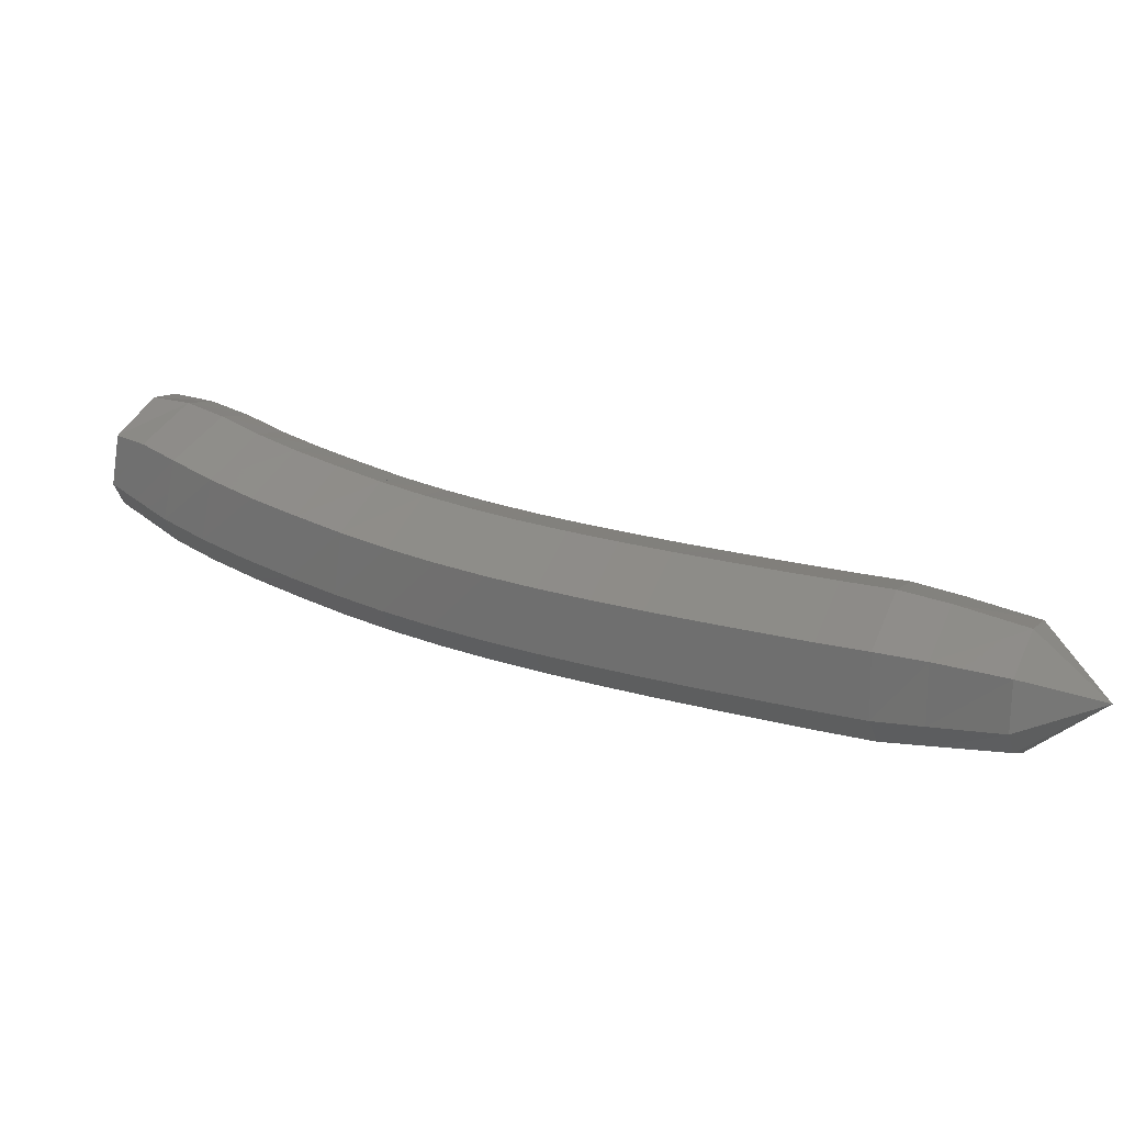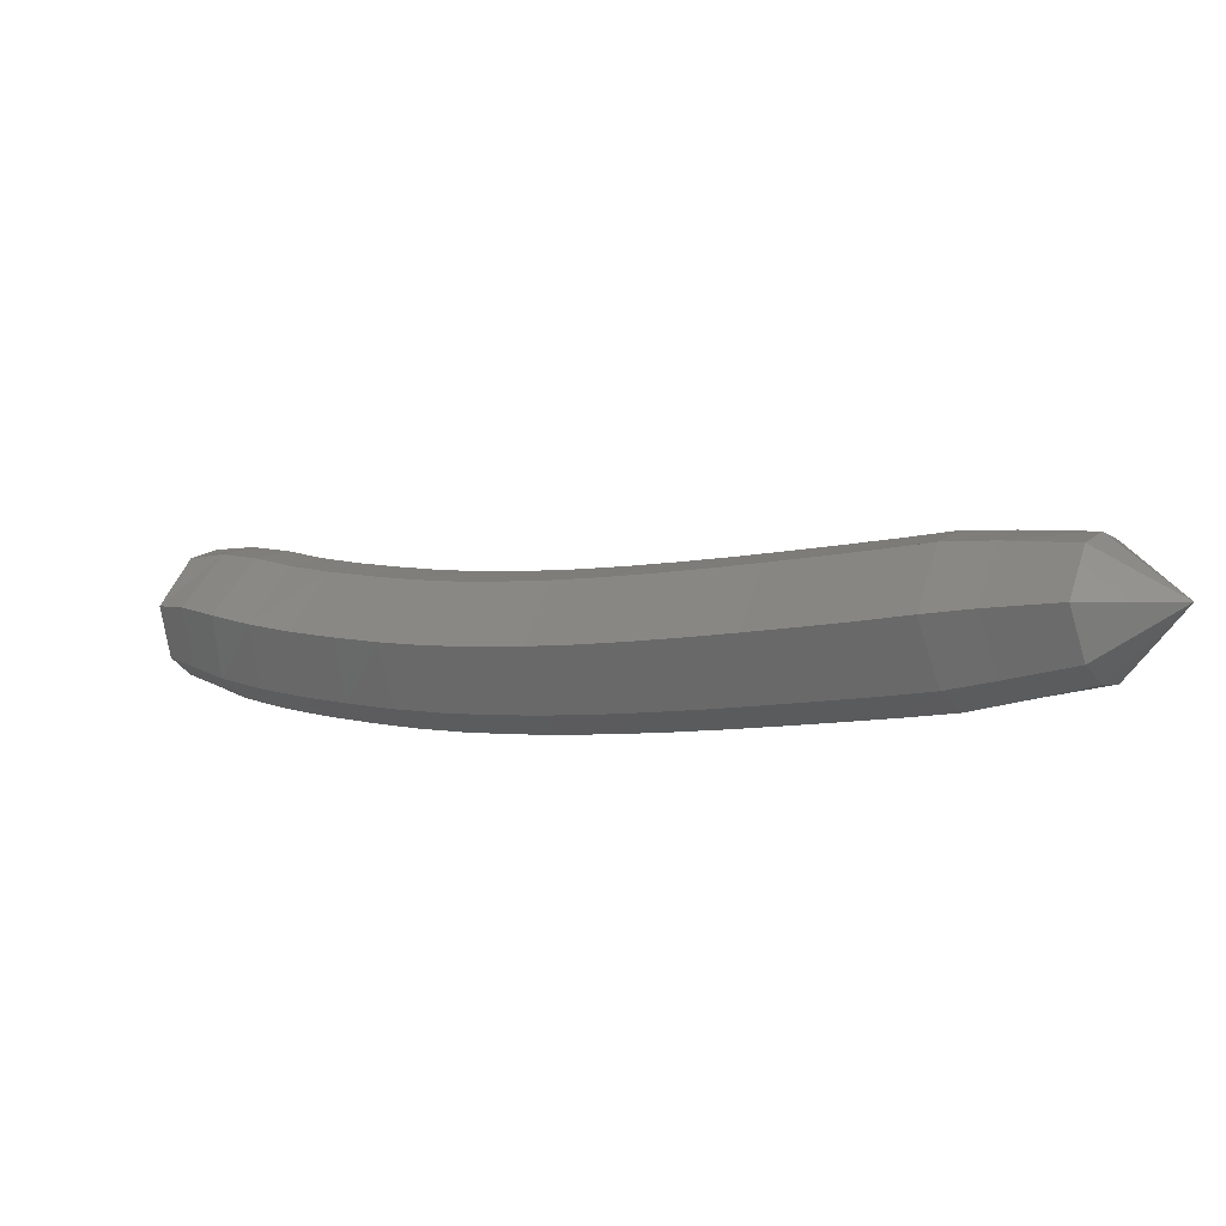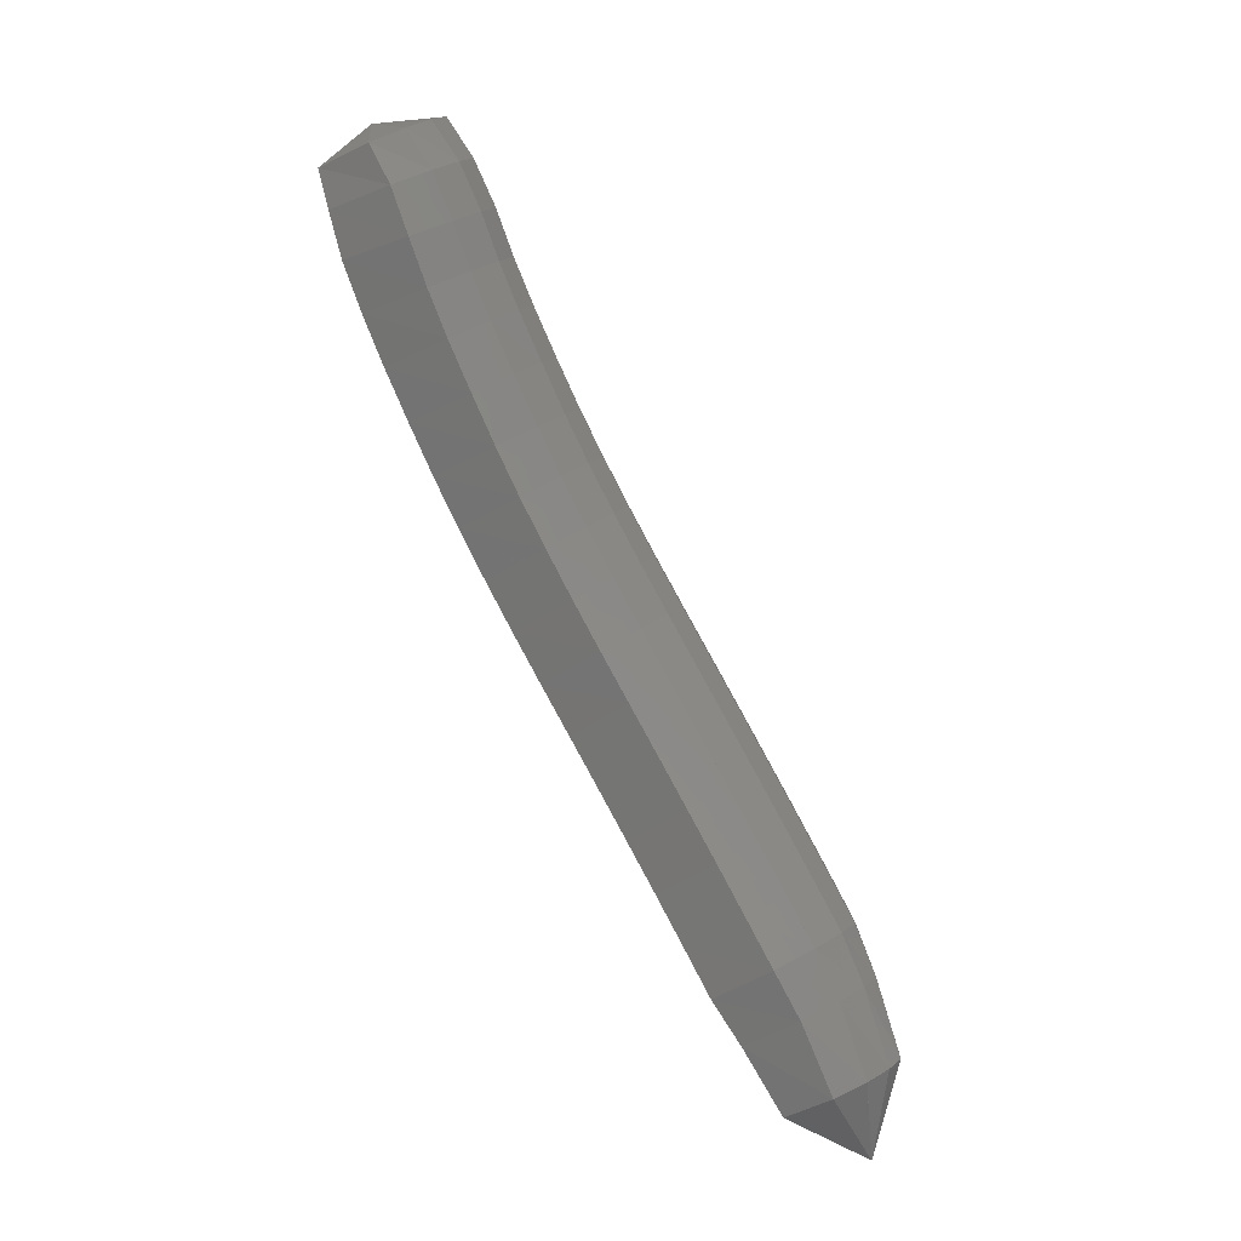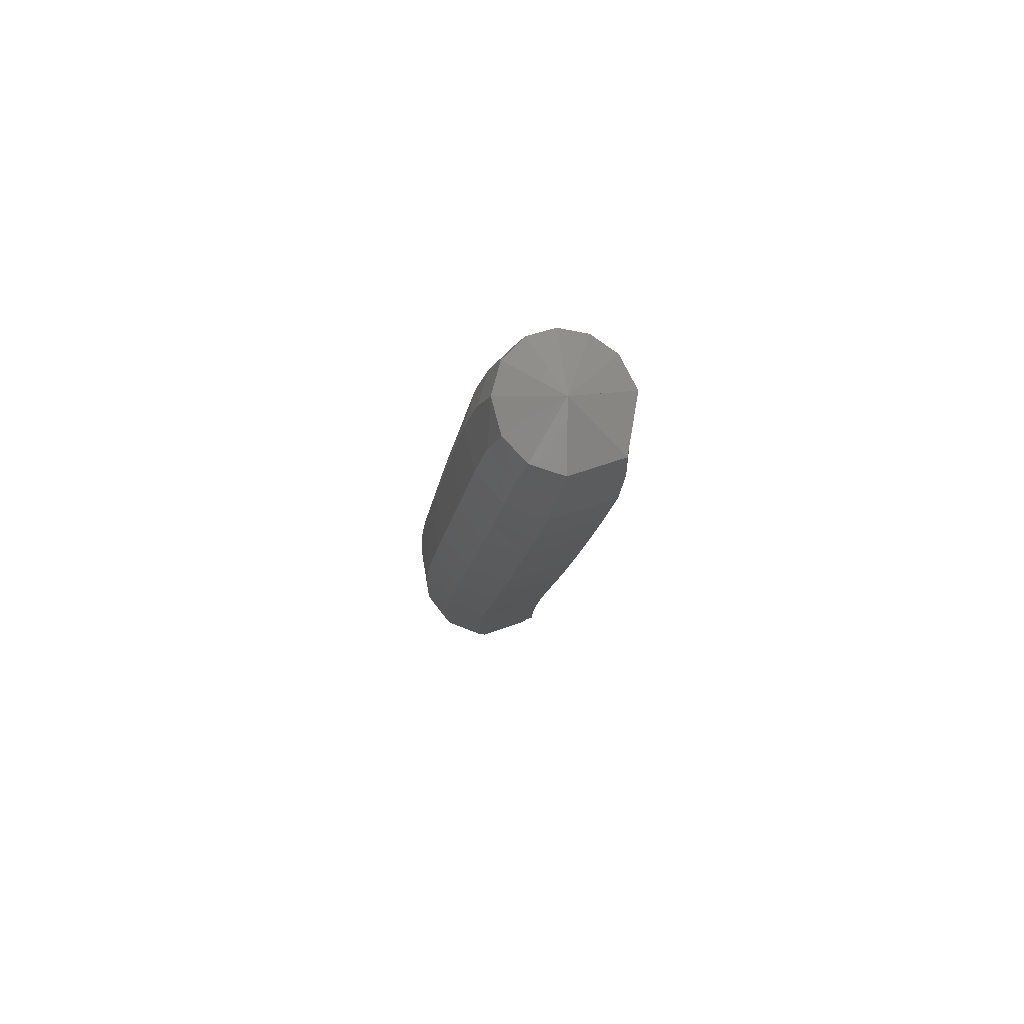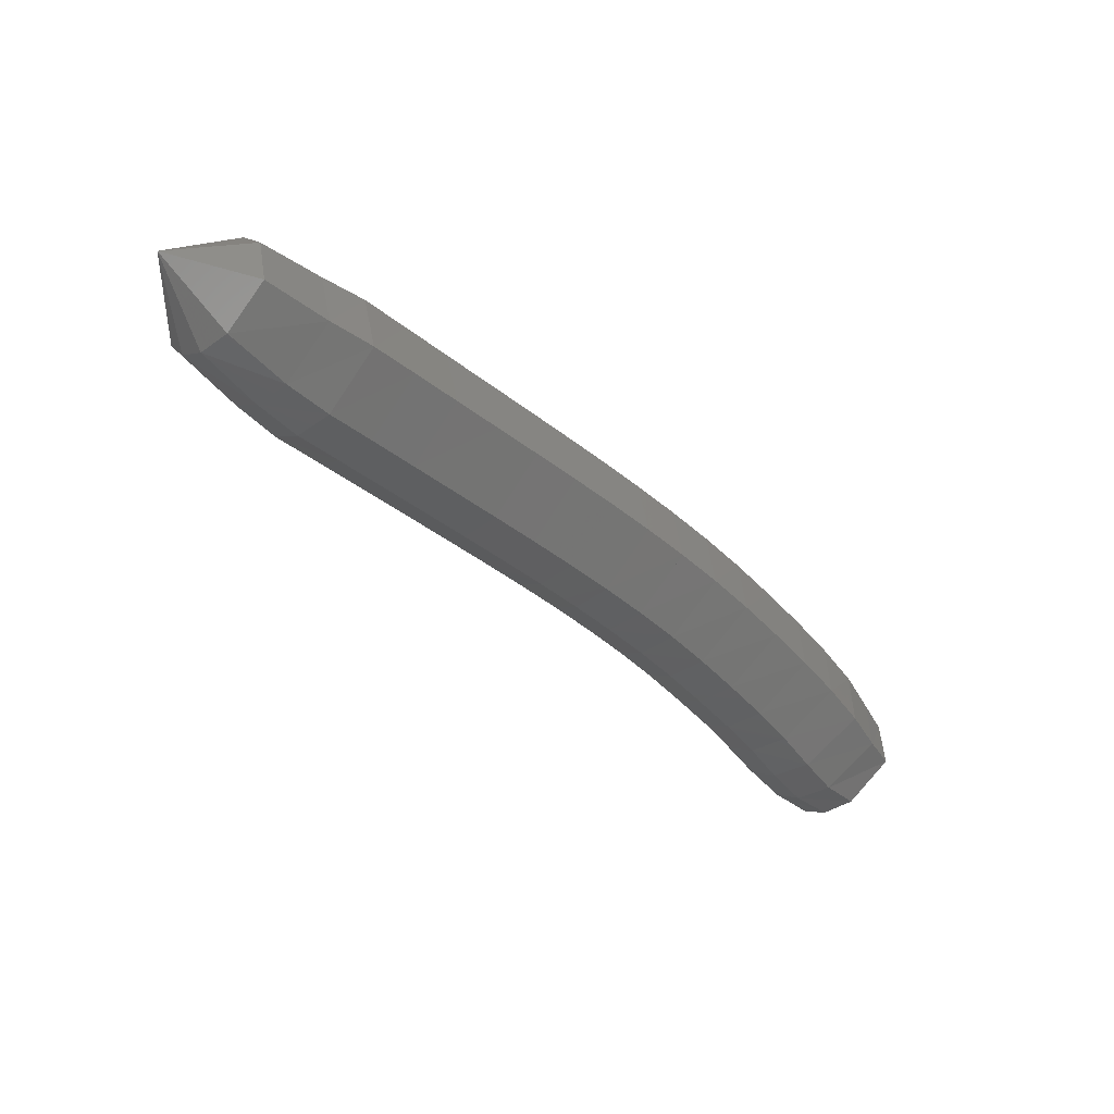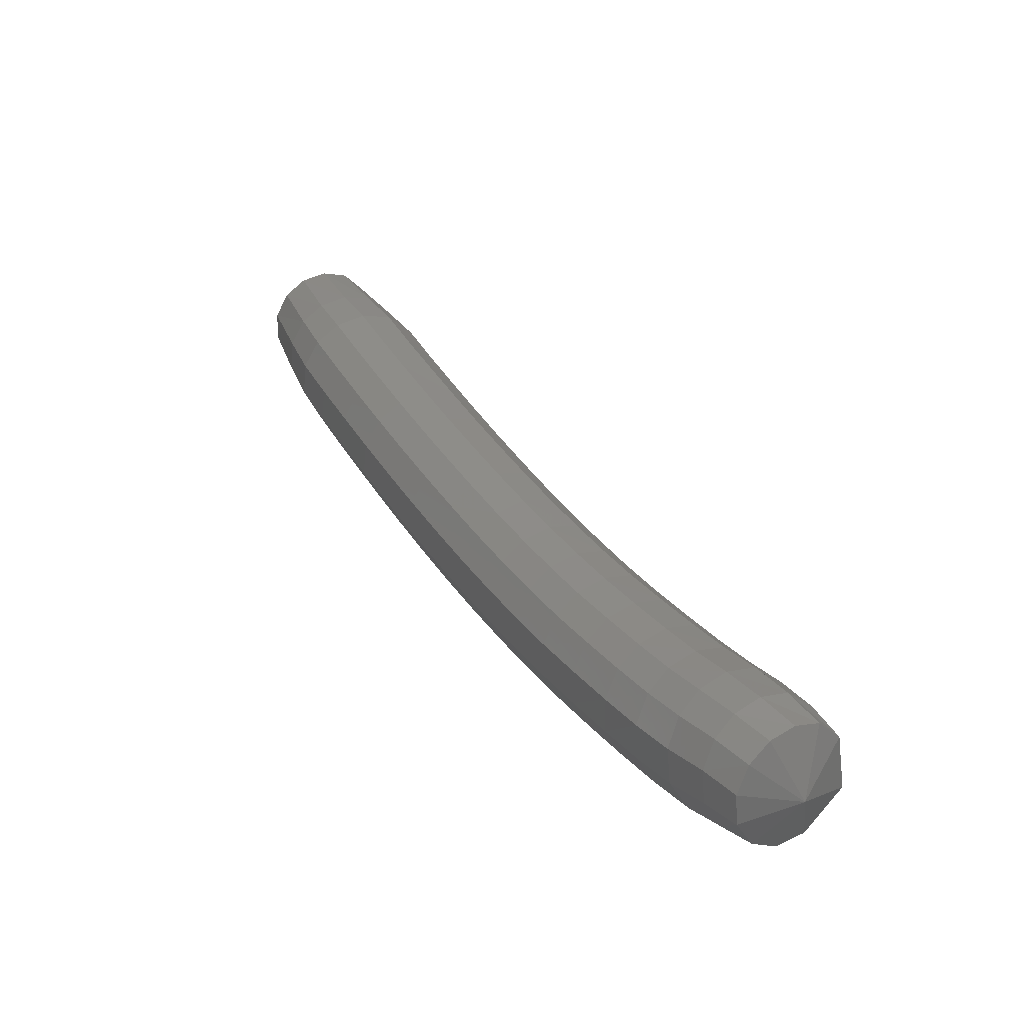
<metadata>
{"format":"stl","ext":"stl","renderer":"f3d","projection":"perspective","resolution":1024,"background":"white","views":[{"elev":-53.0,"azim":-15.7,"up":"+Z"},{"elev":-56.2,"azim":1.9,"up":"+Z"},{"elev":-70.7,"azim":-33.2,"up":"+Y"},{"elev":16.9,"azim":-114.7,"up":"+Z"},{"elev":-63.5,"azim":162.7,"up":"+Y"},{"elev":69.0,"azim":-144.3,"up":"+Z"}]}
</metadata>
<code>
# stl→obj: 211 verts, 440 faces
v -61.73 68.63 282.7
v -61.88 68.27 282.3
v -61.83 68.68 282.2
v -61.66 68.16 282.1
v -61.63 68.64 282
v -61.4 68.08 281.9
v -61.37 68.59 281.8
v -61.09 68.02 281.6
v -61.05 68.52 281.5
v -60.76 67.94 281.4
v -60.7 68.44 281.3
v -60.41 67.85 281.2
v -60.34 68.35 281.1
v -60.06 67.75 281
v -59.98 68.25 280.8
v -59.71 67.65 280.7
v -59.62 68.15 280.6
v -59.36 67.54 280.6
v -59.26 68.03 280.4
v -59 67.42 280.4
v -58.89 67.91 280.2
v -58.64 67.29 280.2
v -58.52 67.78 280.1
v -58.28 67.16 280
v -58.16 67.65 279.9
v -57.92 67.02 279.8
v -57.79 67.5 279.7
v -57.56 66.87 279.7
v -57.43 67.36 279.5
v -57.2 66.72 279.5
v -57.06 67.2 279.3
v -56.85 66.57 279.3
v -56.7 67.05 279.2
v -56.5 66.41 279.1
v -56.36 66.89 279
v -56.15 66.29 279
v -56.02 66.73 278.9
v -55.65 66.11 278.8
v -55.55 66.48 278.6
v -54.91 66.15 278.8
v -61.72 68.91 282.3
v -61.5 68.89 282.1
v -61.24 68.85 281.9
v -60.91 68.78 281.6
v -60.56 68.7 281.4
v -60.2 68.61 281.2
v -59.84 68.51 280.9
v -59.48 68.4 280.7
v -59.11 68.29 280.5
v -58.75 68.17 280.4
v -58.38 68.04 280.2
v -58.01 67.9 280
v -57.64 67.75 279.8
v -57.27 67.6 279.6
v -56.91 67.45 279.5
v -56.54 67.3 279.3
v -56.19 67.14 279.1
v -55.87 66.96 279
v -55.42 66.68 278.7
v -61.58 69.03 282.4
v -61.33 69.02 282.3
v -61.05 68.99 282.1
v -60.73 68.92 281.8
v -60.39 68.84 281.6
v -60.03 68.74 281.4
v -59.68 68.64 281.2
v -59.32 68.54 281
v -58.96 68.42 280.8
v -58.59 68.3 280.6
v -58.22 68.17 280.4
v -57.85 68.03 280.2
v -57.48 67.88 280
v -57.11 67.73 279.9
v -56.74 67.58 279.7
v -56.38 67.42 279.5
v -56.03 67.27 279.3
v -55.71 67.08 279.1
v -55.28 66.79 278.9
v -61.43 69.03 282.7
v -61.15 69.01 282.5
v -60.86 68.98 282.3
v -60.54 68.91 282.1
v -60.21 68.83 281.9
v -59.86 68.73 281.7
v -59.51 68.63 281.4
v -59.16 68.53 281.2
v -58.8 68.41 281.1
v -58.44 68.29 280.9
v -58.08 68.16 280.7
v -57.71 68.02 280.5
v -57.34 67.87 280.3
v -56.97 67.72 280.1
v -56.6 67.57 280
v -56.24 67.42 279.8
v -55.88 67.26 279.6
v -55.57 67.07 279.4
v -55.15 66.8 279.1
v -61.32 68.91 282.9
v -61.03 68.87 282.7
v -60.72 68.83 282.5
v -60.42 68.76 282.3
v -60.1 68.68 282.1
v -59.75 68.59 281.9
v -59.41 68.49 281.7
v -59.07 68.39 281.5
v -58.72 68.27 281.3
v -58.37 68.15 281.1
v -58.01 68.02 280.9
v -57.64 67.88 280.8
v -57.27 67.73 280.6
v -56.9 67.59 280.4
v -56.54 67.43 280.2
v -56.17 67.28 280
v -55.82 67.12 279.9
v -55.5 66.94 279.7
v -55.09 66.69 279.3
v -61.28 68.72 283
v -60.98 68.67 282.9
v -60.66 68.62 282.7
v -60.37 68.55 282.4
v -60.06 68.47 282.2
v -59.72 68.38 282
v -59.38 68.28 281.8
v -59.05 68.18 281.6
v -58.71 68.06 281.5
v -58.36 67.94 281.3
v -58 67.81 281.1
v -57.64 67.67 280.9
v -57.28 67.53 280.7
v -56.91 67.38 280.6
v -56.54 67.23 280.4
v -56.18 67.08 280.2
v -55.82 66.92 280
v -55.51 66.76 279.8
v -55.08 66.52 279.5
v -61.31 68.51 283
v -60.99 68.45 282.9
v -60.68 68.39 282.7
v -60.39 68.32 282.5
v -60.09 68.24 282.3
v -59.75 68.15 282.1
v -59.42 68.05 281.9
v -59.09 67.95 281.7
v -58.75 67.84 281.5
v -58.41 67.72 281.3
v -58.06 67.59 281.2
v -57.7 67.45 281
v -57.33 67.31 280.8
v -56.97 67.16 280.6
v -56.6 67.01 280.4
v -56.24 66.86 280.3
v -55.89 66.7 280.1
v -55.57 66.55 279.9
v -55.14 66.32 279.5
v -61.39 68.3 283
v -61.07 68.23 282.9
v -60.76 68.15 282.7
v -60.47 68.09 282.5
v -60.17 68.01 282.2
v -59.84 67.92 282
v -59.51 67.82 281.8
v -59.19 67.72 281.6
v -58.85 67.61 281.5
v -58.51 67.49 281.3
v -58.16 67.36 281.1
v -57.8 67.23 280.9
v -57.44 67.09 280.8
v -57.08 66.94 280.6
v -56.72 66.79 280.4
v -56.36 66.63 280.2
v -56.01 66.48 280
v -55.68 66.35 279.8
v -55.24 66.14 279.5
v -61.51 68.15 282.9
v -61.2 68.05 282.7
v -60.9 67.97 282.5
v -60.61 67.9 282.3
v -60.31 67.82 282.1
v -59.98 67.73 281.9
v -59.64 67.64 281.7
v -59.32 67.54 281.5
v -58.99 67.43 281.3
v -58.64 67.31 281.1
v -58.3 67.18 281
v -57.94 67.05 280.8
v -57.58 66.91 280.6
v -57.22 66.76 280.4
v -56.86 66.61 280.3
v -56.5 66.46 280.1
v -56.16 66.3 279.9
v -55.82 66.19 279.7
v -55.37 66 279.4
v -61.67 68.09 282.7
v -61.39 67.97 282.5
v -61.1 67.87 282.3
v -60.81 67.81 282.1
v -60.5 67.73 281.9
v -60.16 67.64 281.6
v -59.83 67.55 281.4
v -59.5 67.45 281.2
v -59.16 67.34 281.1
v -58.81 67.22 280.9
v -58.46 67.09 280.7
v -58.11 66.96 280.5
v -57.75 66.82 280.3
v -57.39 66.67 280.2
v -57.03 66.52 280
v -56.67 66.37 279.8
v -56.33 66.22 279.6
v -55.99 66.1 279.5
v -55.51 65.94 279.2
f 1 1 2
f 2 1 3
f 2 3 4
f 4 3 5
f 4 5 6
f 6 5 7
f 6 7 8
f 8 7 9
f 8 9 10
f 10 9 11
f 10 11 12
f 12 11 13
f 12 13 14
f 14 13 15
f 14 15 16
f 16 15 17
f 16 17 18
f 18 17 19
f 18 19 20
f 20 19 21
f 20 21 22
f 22 21 23
f 22 23 24
f 24 23 25
f 24 25 26
f 26 25 27
f 26 27 28
f 28 27 29
f 28 29 30
f 30 29 31
f 30 31 32
f 32 31 33
f 32 33 34
f 34 33 35
f 34 35 36
f 36 35 37
f 36 37 38
f 38 37 39
f 38 39 40
f 40 39 40
f 1 1 3
f 3 1 41
f 3 41 5
f 5 41 42
f 5 42 7
f 7 42 43
f 7 43 9
f 9 43 44
f 9 44 11
f 11 44 45
f 11 45 13
f 13 45 46
f 13 46 15
f 15 46 47
f 15 47 17
f 17 47 48
f 17 48 19
f 19 48 49
f 19 49 21
f 21 49 50
f 21 50 23
f 23 50 51
f 23 51 25
f 25 51 52
f 25 52 27
f 27 52 53
f 27 53 29
f 29 53 54
f 29 54 31
f 31 54 55
f 31 55 33
f 33 55 56
f 33 56 35
f 35 56 57
f 35 57 37
f 37 57 58
f 37 58 39
f 39 58 59
f 39 59 40
f 40 59 40
f 1 1 41
f 41 1 60
f 41 60 42
f 42 60 61
f 42 61 43
f 43 61 62
f 43 62 44
f 44 62 63
f 44 63 45
f 45 63 64
f 45 64 46
f 46 64 65
f 46 65 47
f 47 65 66
f 47 66 48
f 48 66 67
f 48 67 49
f 49 67 68
f 49 68 50
f 50 68 69
f 50 69 51
f 51 69 70
f 51 70 52
f 52 70 71
f 52 71 53
f 53 71 72
f 53 72 54
f 54 72 73
f 54 73 55
f 55 73 74
f 55 74 56
f 56 74 75
f 56 75 57
f 57 75 76
f 57 76 58
f 58 76 77
f 58 77 59
f 59 77 78
f 59 78 40
f 40 78 40
f 1 1 60
f 60 1 79
f 60 79 61
f 61 79 80
f 61 80 62
f 62 80 81
f 62 81 63
f 63 81 82
f 63 82 64
f 64 82 83
f 64 83 65
f 65 83 84
f 65 84 66
f 66 84 85
f 66 85 67
f 67 85 86
f 67 86 68
f 68 86 87
f 68 87 69
f 69 87 88
f 69 88 70
f 70 88 89
f 70 89 71
f 71 89 90
f 71 90 72
f 72 90 91
f 72 91 73
f 73 91 92
f 73 92 74
f 74 92 93
f 74 93 75
f 75 93 94
f 75 94 76
f 76 94 95
f 76 95 77
f 77 95 96
f 77 96 78
f 78 96 97
f 78 97 40
f 40 97 40
f 1 1 79
f 79 1 98
f 79 98 80
f 80 98 99
f 80 99 81
f 81 99 100
f 81 100 82
f 82 100 101
f 82 101 83
f 83 101 102
f 83 102 84
f 84 102 103
f 84 103 85
f 85 103 104
f 85 104 86
f 86 104 105
f 86 105 87
f 87 105 106
f 87 106 88
f 88 106 107
f 88 107 89
f 89 107 108
f 89 108 90
f 90 108 109
f 90 109 91
f 91 109 110
f 91 110 92
f 92 110 111
f 92 111 93
f 93 111 112
f 93 112 94
f 94 112 113
f 94 113 95
f 95 113 114
f 95 114 96
f 96 114 115
f 96 115 97
f 97 115 116
f 97 116 40
f 40 116 40
f 1 1 98
f 98 1 117
f 98 117 99
f 99 117 118
f 99 118 100
f 100 118 119
f 100 119 101
f 101 119 120
f 101 120 102
f 102 120 121
f 102 121 103
f 103 121 122
f 103 122 104
f 104 122 123
f 104 123 105
f 105 123 124
f 105 124 106
f 106 124 125
f 106 125 107
f 107 125 126
f 107 126 108
f 108 126 127
f 108 127 109
f 109 127 128
f 109 128 110
f 110 128 129
f 110 129 111
f 111 129 130
f 111 130 112
f 112 130 131
f 112 131 113
f 113 131 132
f 113 132 114
f 114 132 133
f 114 133 115
f 115 133 134
f 115 134 116
f 116 134 135
f 116 135 40
f 40 135 40
f 1 1 117
f 117 1 136
f 117 136 118
f 118 136 137
f 118 137 119
f 119 137 138
f 119 138 120
f 120 138 139
f 120 139 121
f 121 139 140
f 121 140 122
f 122 140 141
f 122 141 123
f 123 141 142
f 123 142 124
f 124 142 143
f 124 143 125
f 125 143 144
f 125 144 126
f 126 144 145
f 126 145 127
f 127 145 146
f 127 146 128
f 128 146 147
f 128 147 129
f 129 147 148
f 129 148 130
f 130 148 149
f 130 149 131
f 131 149 150
f 131 150 132
f 132 150 151
f 132 151 133
f 133 151 152
f 133 152 134
f 134 152 153
f 134 153 135
f 135 153 154
f 135 154 40
f 40 154 40
f 1 1 136
f 136 1 155
f 136 155 137
f 137 155 156
f 137 156 138
f 138 156 157
f 138 157 139
f 139 157 158
f 139 158 140
f 140 158 159
f 140 159 141
f 141 159 160
f 141 160 142
f 142 160 161
f 142 161 143
f 143 161 162
f 143 162 144
f 144 162 163
f 144 163 145
f 145 163 164
f 145 164 146
f 146 164 165
f 146 165 147
f 147 165 166
f 147 166 148
f 148 166 167
f 148 167 149
f 149 167 168
f 149 168 150
f 150 168 169
f 150 169 151
f 151 169 170
f 151 170 152
f 152 170 171
f 152 171 153
f 153 171 172
f 153 172 154
f 154 172 173
f 154 173 40
f 40 173 40
f 1 1 155
f 155 1 174
f 155 174 156
f 156 174 175
f 156 175 157
f 157 175 176
f 157 176 158
f 158 176 177
f 158 177 159
f 159 177 178
f 159 178 160
f 160 178 179
f 160 179 161
f 161 179 180
f 161 180 162
f 162 180 181
f 162 181 163
f 163 181 182
f 163 182 164
f 164 182 183
f 164 183 165
f 165 183 184
f 165 184 166
f 166 184 185
f 166 185 167
f 167 185 186
f 167 186 168
f 168 186 187
f 168 187 169
f 169 187 188
f 169 188 170
f 170 188 189
f 170 189 171
f 171 189 190
f 171 190 172
f 172 190 191
f 172 191 173
f 173 191 192
f 173 192 40
f 40 192 40
f 1 1 174
f 174 1 193
f 174 193 175
f 175 193 194
f 175 194 176
f 176 194 195
f 176 195 177
f 177 195 196
f 177 196 178
f 178 196 197
f 178 197 179
f 179 197 198
f 179 198 180
f 180 198 199
f 180 199 181
f 181 199 200
f 181 200 182
f 182 200 201
f 182 201 183
f 183 201 202
f 183 202 184
f 184 202 203
f 184 203 185
f 185 203 204
f 185 204 186
f 186 204 205
f 186 205 187
f 187 205 206
f 187 206 188
f 188 206 207
f 188 207 189
f 189 207 208
f 189 208 190
f 190 208 209
f 190 209 191
f 191 209 210
f 191 210 192
f 192 210 211
f 192 211 40
f 40 211 40
f 1 1 193
f 193 1 2
f 193 2 194
f 194 2 4
f 194 4 195
f 195 4 6
f 195 6 196
f 196 6 8
f 196 8 197
f 197 8 10
f 197 10 198
f 198 10 12
f 198 12 199
f 199 12 14
f 199 14 200
f 200 14 16
f 200 16 201
f 201 16 18
f 201 18 202
f 202 18 20
f 202 20 203
f 203 20 22
f 203 22 204
f 204 22 24
f 204 24 205
f 205 24 26
f 205 26 206
f 206 26 28
f 206 28 207
f 207 28 30
f 207 30 208
f 208 30 32
f 208 32 209
f 209 32 34
f 209 34 210
f 210 34 36
f 210 36 211
f 211 36 38
f 211 38 40
f 40 38 40

</code>
